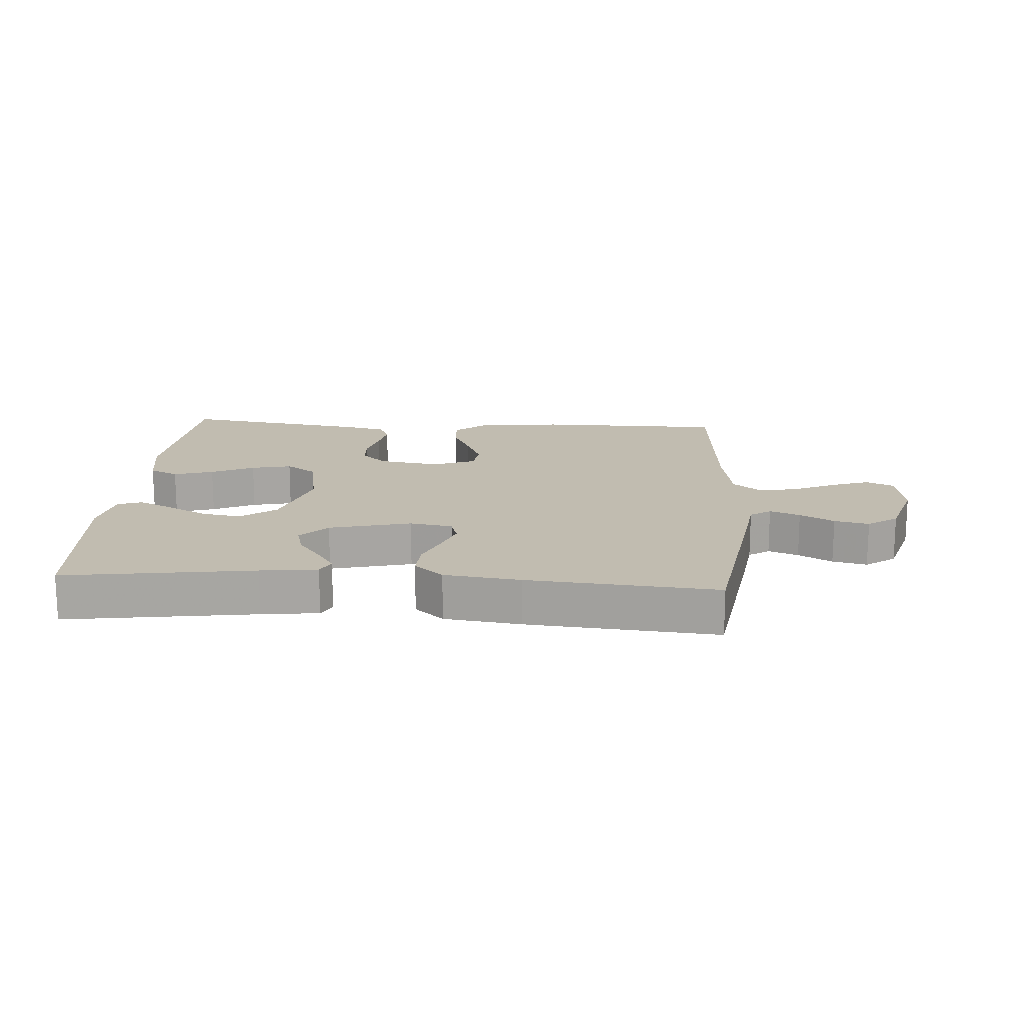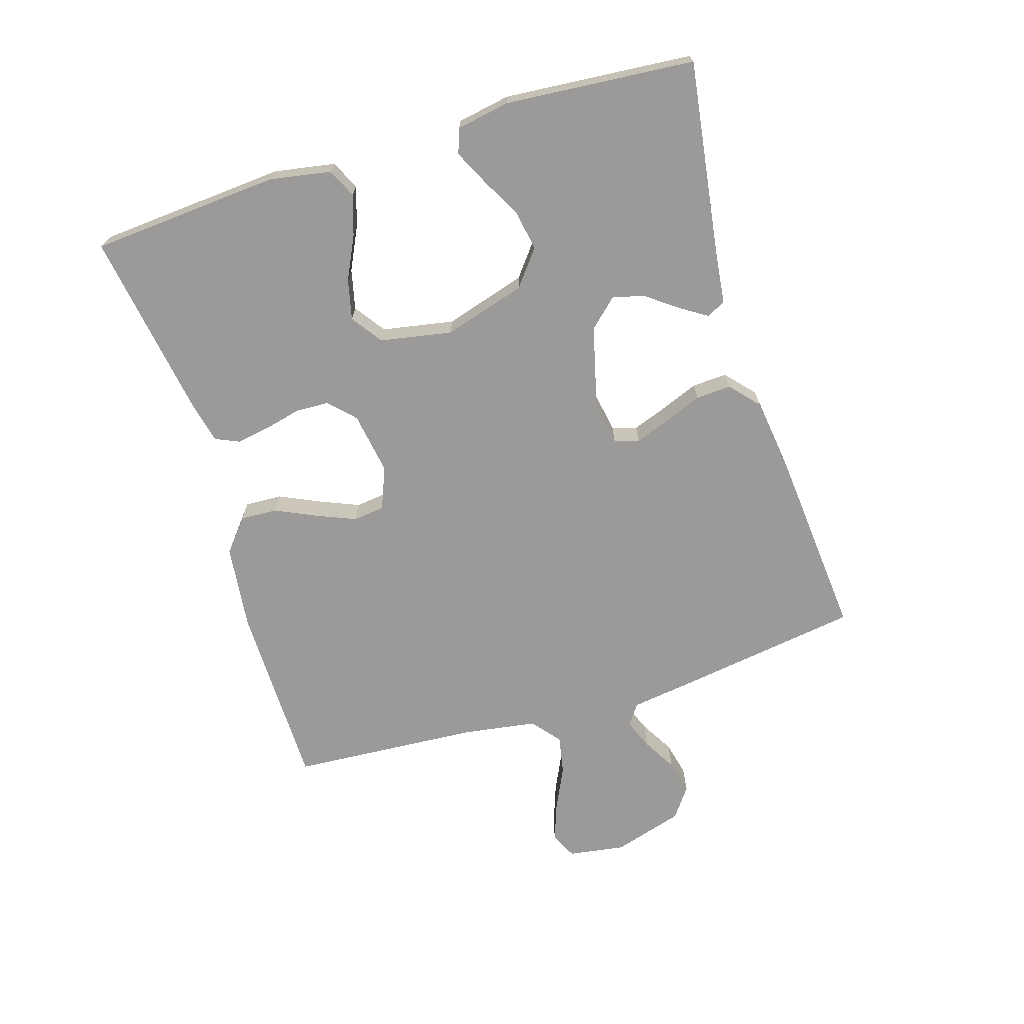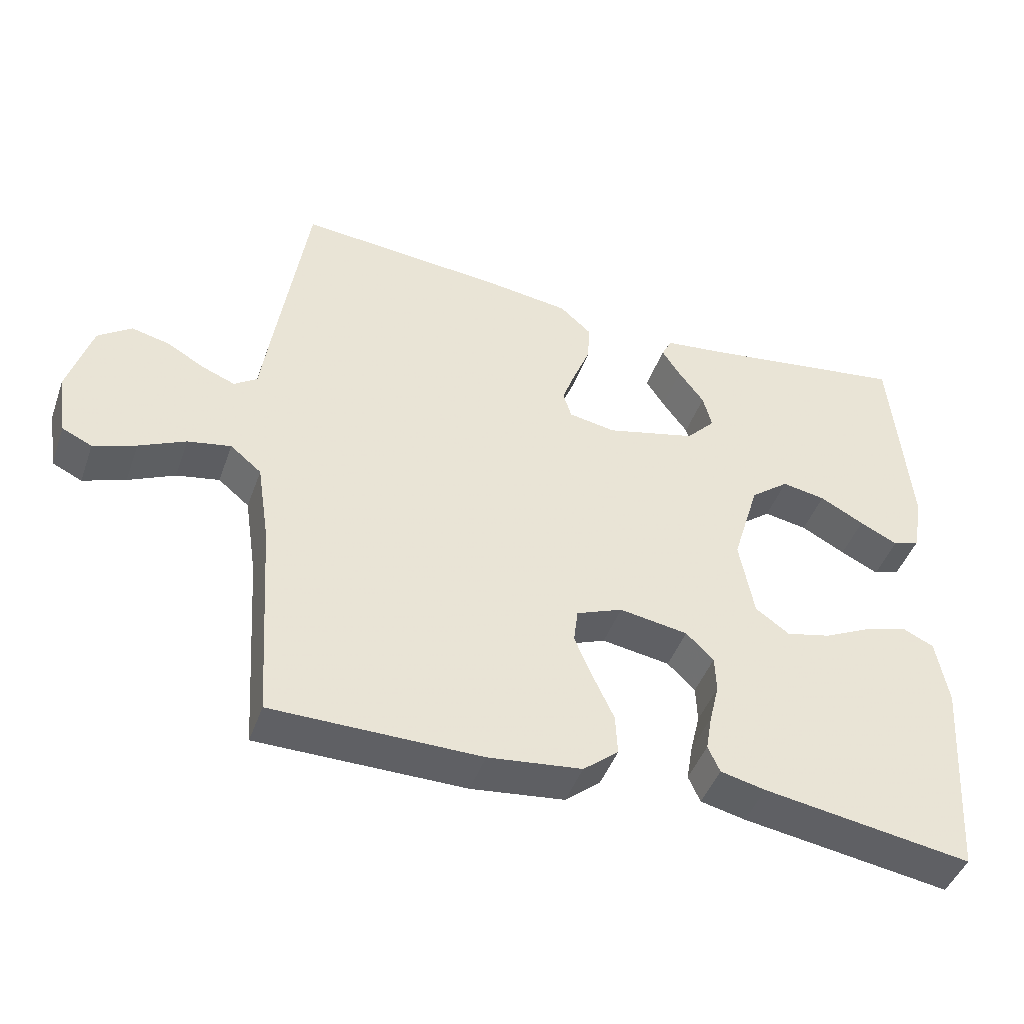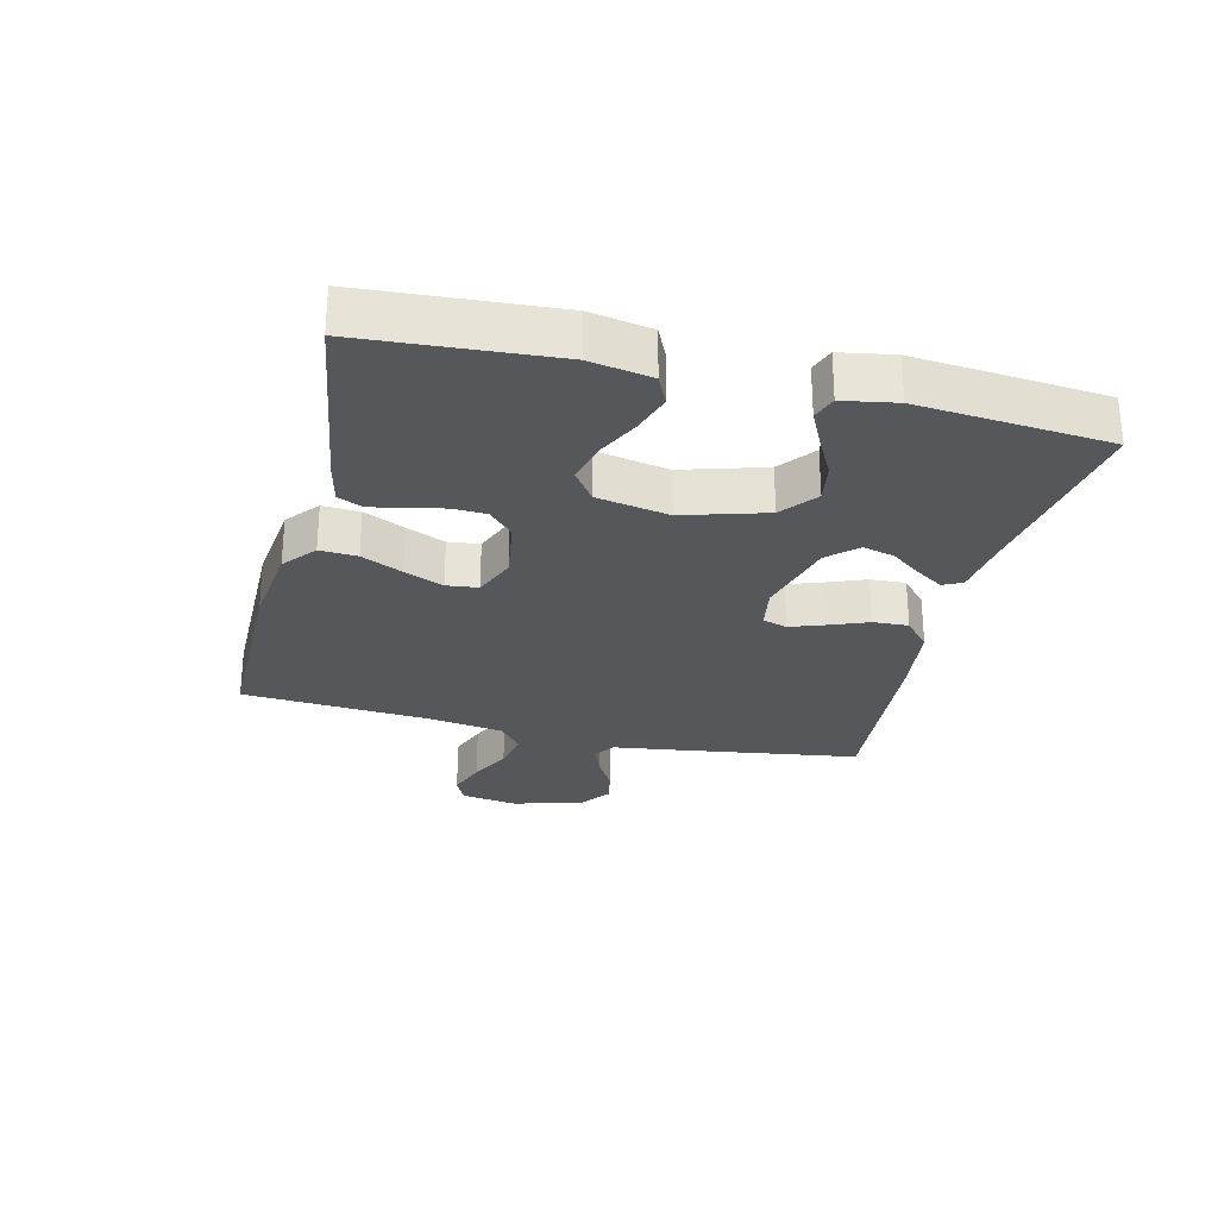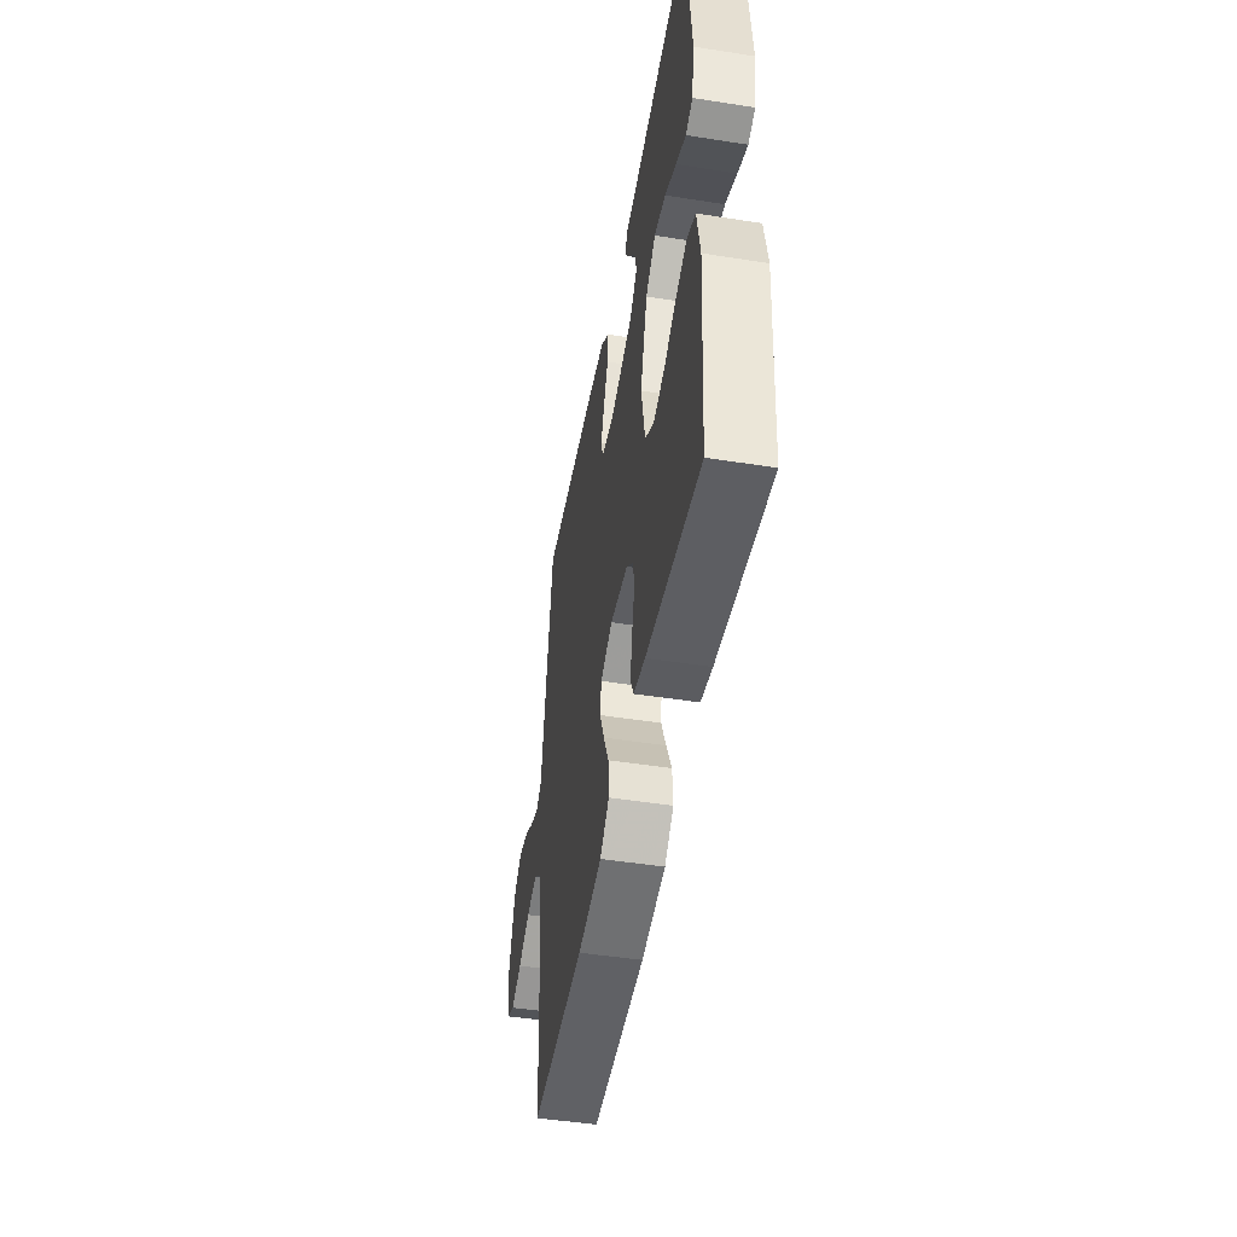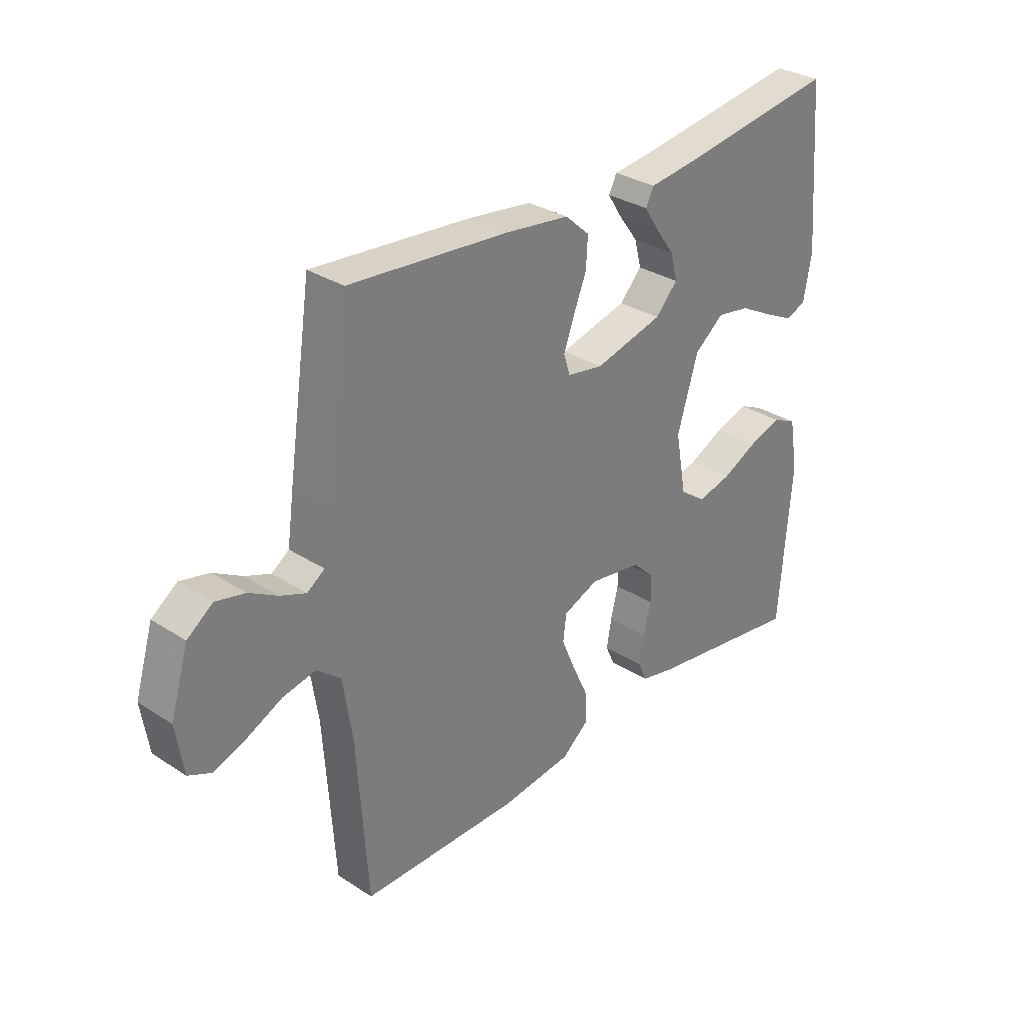
<metadata>
{"format":"obj","ext":"obj","renderer":"f3d","projection":"perspective","resolution":1024,"background":"white","views":[{"elev":16.4,"azim":3.9,"up":"+Y"},{"elev":-69.3,"azim":-72.8,"up":"+Y"},{"elev":-45.1,"azim":160.8,"up":"+Z"},{"elev":-27.4,"azim":-103.9,"up":"+Y"},{"elev":-48.0,"azim":-100.0,"up":"+Z"},{"elev":31.3,"azim":132.6,"up":"+Z"}]}
</metadata>
<code>
v 0.5 0.07 -0.5
v 0.2 0.07 -0.502
v 0.065 0.07 -0.486
v 0.014 0.07 -0.444
v 0.017 0.07 -0.385
v 0.047 0.07 -0.32
v 0.073 0.07 -0.258
v 0.067 0.07 -0.208
v 0 0.07 -0.181
v -0.099 0.07 -0.197
v -0.139 0.07 -0.236
v -0.141 0.07 -0.289
v -0.127 0.07 -0.347
v -0.118 0.07 -0.4
v -0.135 0.07 -0.438
v -0.2 0.07 -0.453
v -0.5 0.07 -0.5
v -0.522 0.07 -0.2
v -0.505 0.07 -0.103
v -0.459 0.07 -0.081
v -0.396 0.07 -0.101
v -0.328 0.07 -0.134
v -0.264 0.07 -0.149
v -0.215 0.07 -0.114
v -0.194 0.07 0
v -0.233 0.07 0.13
v -0.289 0.07 0.174
v -0.352 0.07 0.163
v -0.416 0.07 0.129
v -0.471 0.07 0.102
v -0.51 0.07 0.116
v -0.525 0.07 0.2
v -0.5 0.07 0.5
v -0.2 0.07 0.456
v -0.11 0.07 0.445
v -0.095 0.07 0.415
v -0.122 0.07 0.373
v -0.159 0.07 0.323
v -0.172 0.07 0.273
v -0.13 0.07 0.228
v 0 0.07 0.195
v 0.068 0.07 0.207
v 0.08 0.07 0.246
v 0.06 0.07 0.301
v 0.036 0.07 0.361
v 0.033 0.07 0.417
v 0.079 0.07 0.458
v 0.2 0.07 0.474
v 0.5 0.07 0.5
v 0.545 0.07 0.2
v 0.558 0.07 0.107
v 0.591 0.07 0.084
v 0.639 0.07 0.103
v 0.693 0.07 0.134
v 0.748 0.07 0.147
v 0.796 0.07 0.112
v 0.83 0.07 0
v 0.816 0.07 -0.091
v 0.773 0.07 -0.111
v 0.712 0.07 -0.089
v 0.645 0.07 -0.057
v 0.583 0.07 -0.045
v 0.538 0.07 -0.082
v 0.52 0.07 -0.2
v 0.5 0 -0.5
v 0.2 0 -0.502
v 0.065 0 -0.486
v 0.014 0 -0.444
v 0.017 0 -0.385
v 0.047 0 -0.32
v 0.073 0 -0.258
v 0.067 0 -0.208
v 0 0 -0.181
v -0.099 0 -0.197
v -0.139 0 -0.236
v -0.141 0 -0.289
v -0.127 0 -0.347
v -0.118 0 -0.4
v -0.135 0 -0.438
v -0.2 0 -0.453
v -0.5 0 -0.5
v -0.522 0 -0.2
v -0.505 0 -0.103
v -0.459 0 -0.081
v -0.396 0 -0.101
v -0.328 0 -0.134
v -0.264 0 -0.149
v -0.215 0 -0.114
v -0.194 0 0
v -0.233 0 0.13
v -0.289 0 0.174
v -0.352 0 0.163
v -0.416 0 0.129
v -0.471 0 0.102
v -0.51 0 0.116
v -0.525 0 0.2
v -0.5 0 0.5
v -0.2 0 0.456
v -0.11 0 0.445
v -0.095 0 0.415
v -0.122 0 0.373
v -0.159 0 0.323
v -0.172 0 0.273
v -0.13 0 0.228
v 0 0 0.195
v 0.068 0 0.207
v 0.08 0 0.246
v 0.06 0 0.301
v 0.036 0 0.361
v 0.033 0 0.417
v 0.079 0 0.458
v 0.2 0 0.474
v 0.5 0 0.5
v 0.545 0 0.2
v 0.558 0 0.107
v 0.591 0 0.084
v 0.639 0 0.103
v 0.693 0 0.134
v 0.748 0 0.147
v 0.796 0 0.112
v 0.83 0 0
v 0.816 0 -0.091
v 0.773 0 -0.111
v 0.712 0 -0.089
v 0.645 0 -0.057
v 0.583 0 -0.045
v 0.538 0 -0.082
v 0.52 0 -0.2
f 59 60 61
f 58 59 61
f 57 58 61
f 56 57 61
f 55 56 61
f 54 55 61
f 53 54 61
f 52 53 61 62
f 51 52 62 63
f 51 63 64
f 50 51 64
f 49 50 64
f 48 49 64
f 47 48 64
f 46 47 64
f 45 46 64
f 44 45 64
f 36 37 38
f 35 36 38
f 34 35 38
f 34 38 39
f 33 34 39
f 32 33 39
f 31 32 39
f 30 31 39
f 29 30 39
f 28 29 39
f 27 28 39 40
f 20 21 22
f 19 20 22
f 18 19 22
f 17 18 22
f 16 17 22
f 15 16 22
f 14 15 22
f 13 14 22
f 12 13 22
f 11 12 22 23
f 10 11 23 24
f 4 5 6
f 3 4 6
f 2 3 6
f 1 2 6
f 64 1 6
f 64 6 7
f 43 44 64
f 64 7 8
f 43 64 8
f 42 43 8
f 41 42 8 9
f 26 27 40 41
f 41 9 10
f 26 41 10
f 25 26 10
f 10 24 25
f 125 124 123
f 125 123 122
f 125 122 121
f 125 121 120
f 125 120 119
f 125 119 118
f 125 118 117
f 126 125 117 116
f 127 126 116 115
f 128 127 115
f 128 115 114
f 128 114 113
f 128 113 112
f 128 112 111
f 128 111 110
f 128 110 109
f 128 109 108
f 102 101 100
f 102 100 99
f 102 99 98
f 103 102 98
f 103 98 97
f 103 97 96
f 103 96 95
f 103 95 94
f 103 94 93
f 103 93 92
f 104 103 92 91
f 86 85 84
f 86 84 83
f 86 83 82
f 86 82 81
f 86 81 80
f 86 80 79
f 86 79 78
f 86 78 77
f 86 77 76
f 87 86 76 75
f 88 87 75 74
f 70 69 68
f 70 68 67
f 70 67 66
f 70 66 65
f 70 65 128
f 71 70 128
f 128 108 107
f 72 71 128
f 72 128 107
f 72 107 106
f 73 72 106 105
f 105 104 91 90
f 74 73 105
f 74 105 90
f 74 90 89
f 89 88 74
f 1 65 66 2
f 2 66 67 3
f 3 67 68 4
f 4 68 69 5
f 5 69 70 6
f 6 70 71 7
f 7 71 72 8
f 8 72 73 9
f 9 73 74 10
f 10 74 75 11
f 11 75 76 12
f 12 76 77 13
f 13 77 78 14
f 14 78 79 15
f 15 79 80 16
f 16 80 81 17
f 17 81 82 18
f 18 82 83 19
f 19 83 84 20
f 20 84 85 21
f 21 85 86 22
f 22 86 87 23
f 23 87 88 24
f 24 88 89 25
f 25 89 90 26
f 26 90 91 27
f 27 91 92 28
f 28 92 93 29
f 29 93 94 30
f 30 94 95 31
f 31 95 96 32
f 32 96 97 33
f 33 97 98 34
f 34 98 99 35
f 35 99 100 36
f 36 100 101 37
f 37 101 102 38
f 38 102 103 39
f 39 103 104 40
f 40 104 105 41
f 41 105 106 42
f 42 106 107 43
f 43 107 108 44
f 44 108 109 45
f 45 109 110 46
f 46 110 111 47
f 47 111 112 48
f 48 112 113 49
f 49 113 114 50
f 50 114 115 51
f 51 115 116 52
f 52 116 117 53
f 53 117 118 54
f 54 118 119 55
f 55 119 120 56
f 56 120 121 57
f 57 121 122 58
f 58 122 123 59
f 59 123 124 60
f 60 124 125 61
f 61 125 126 62
f 62 126 127 63
f 63 127 128 64
f 64 128 65 1

</code>
